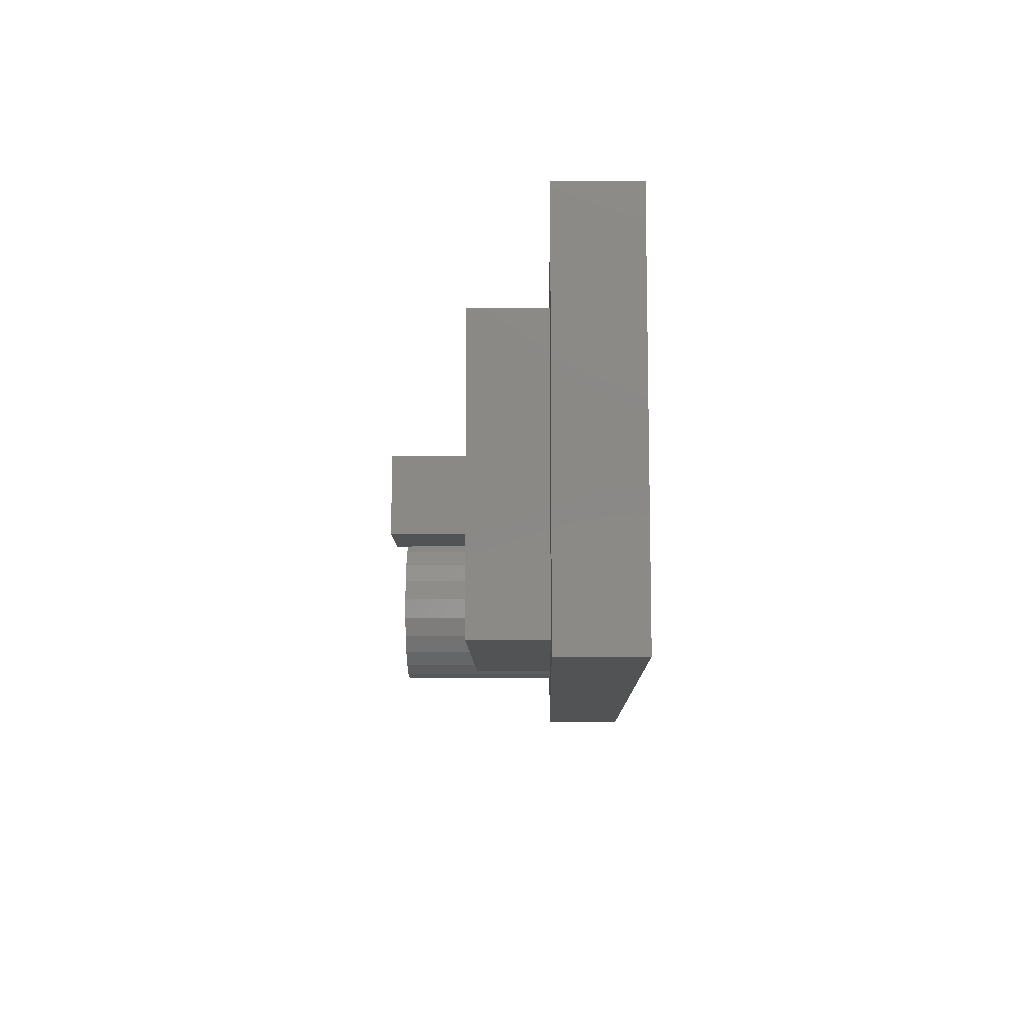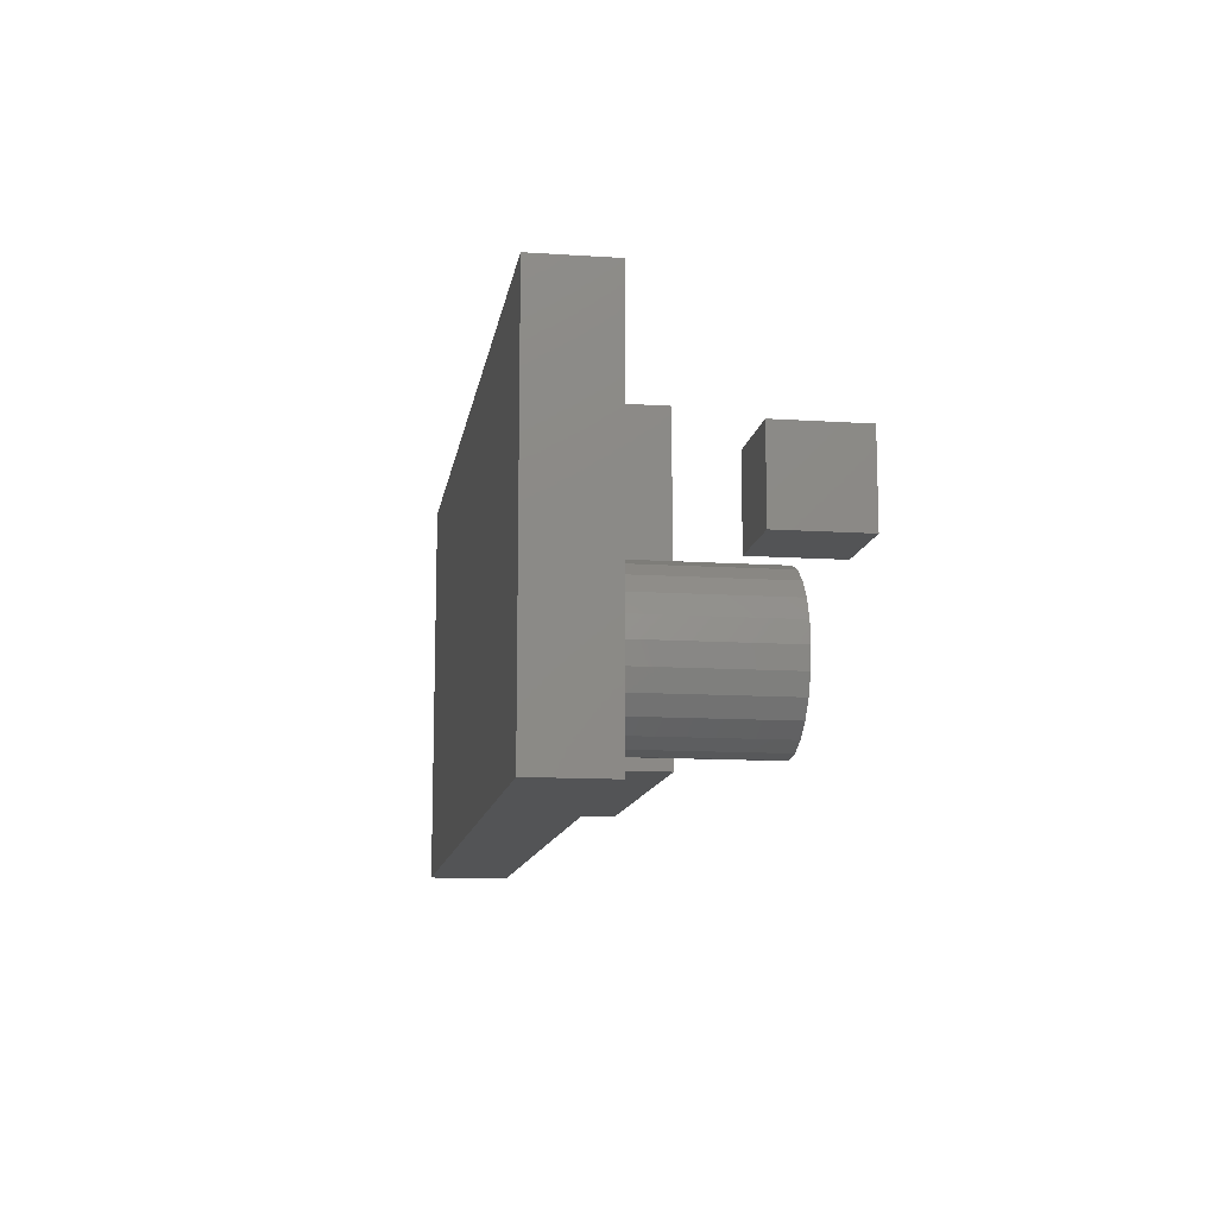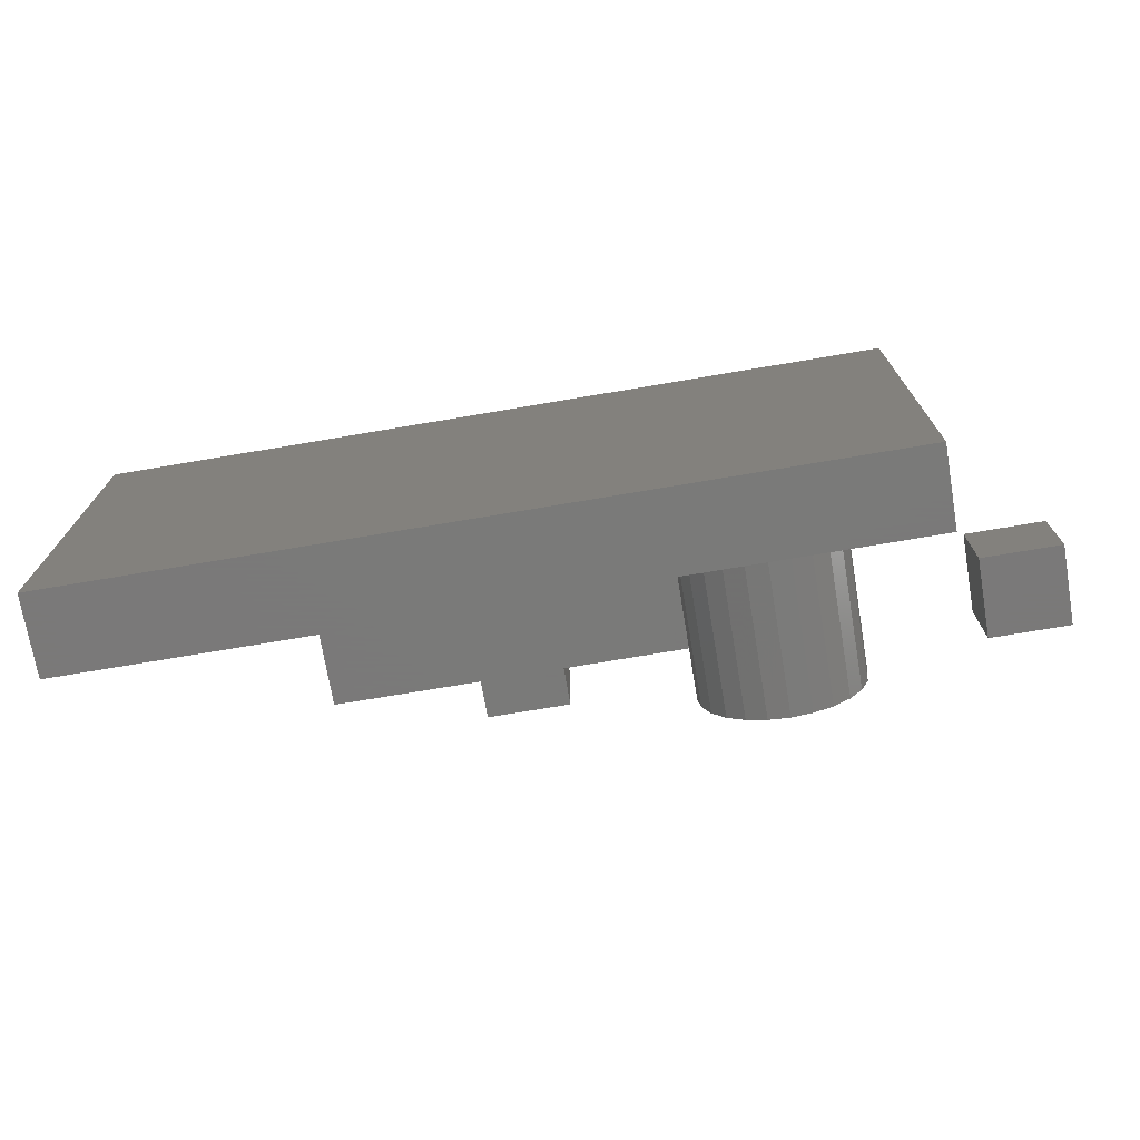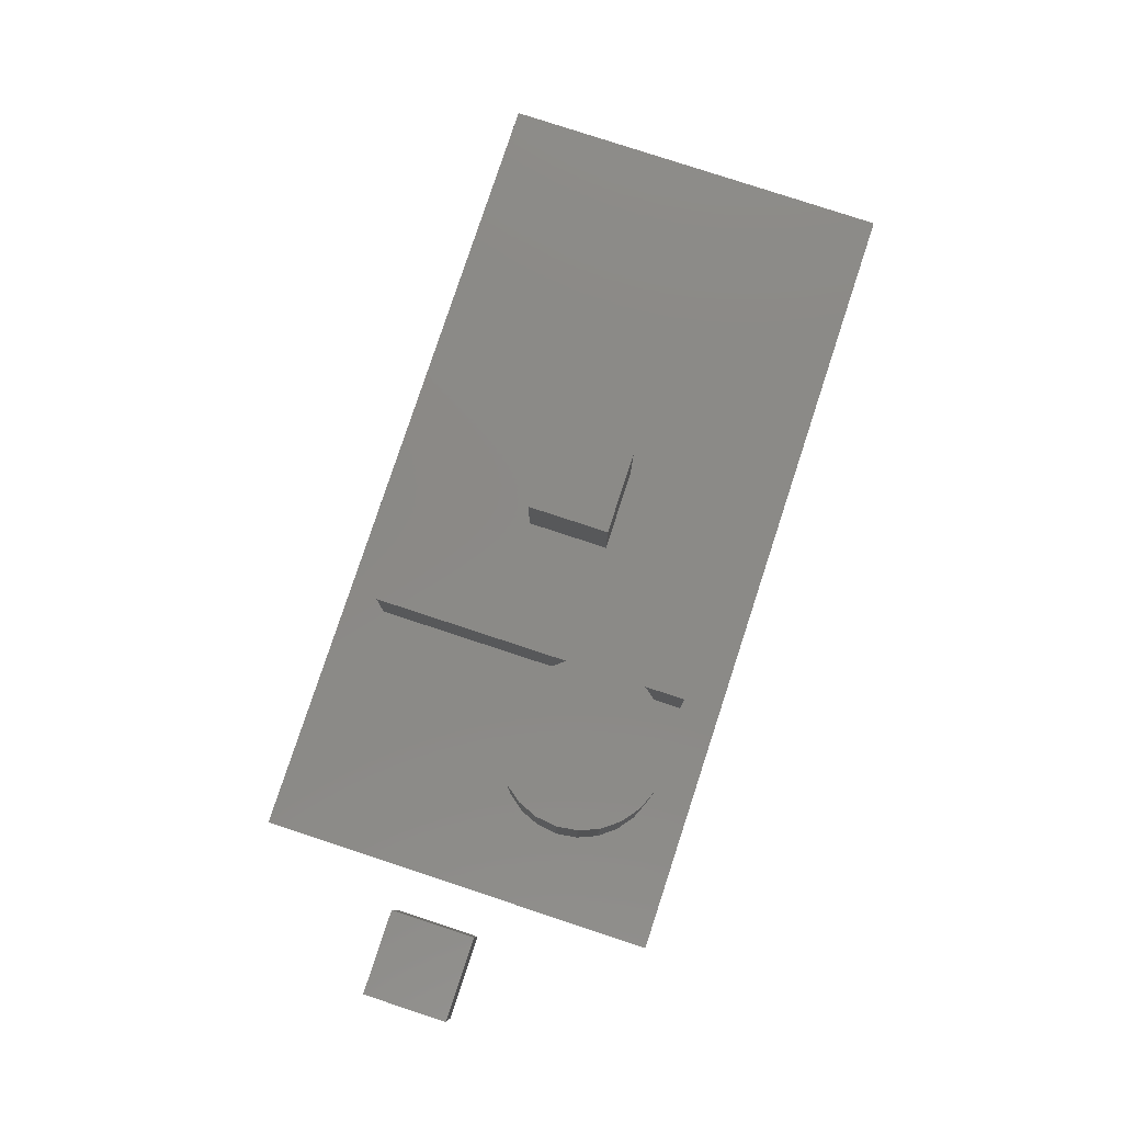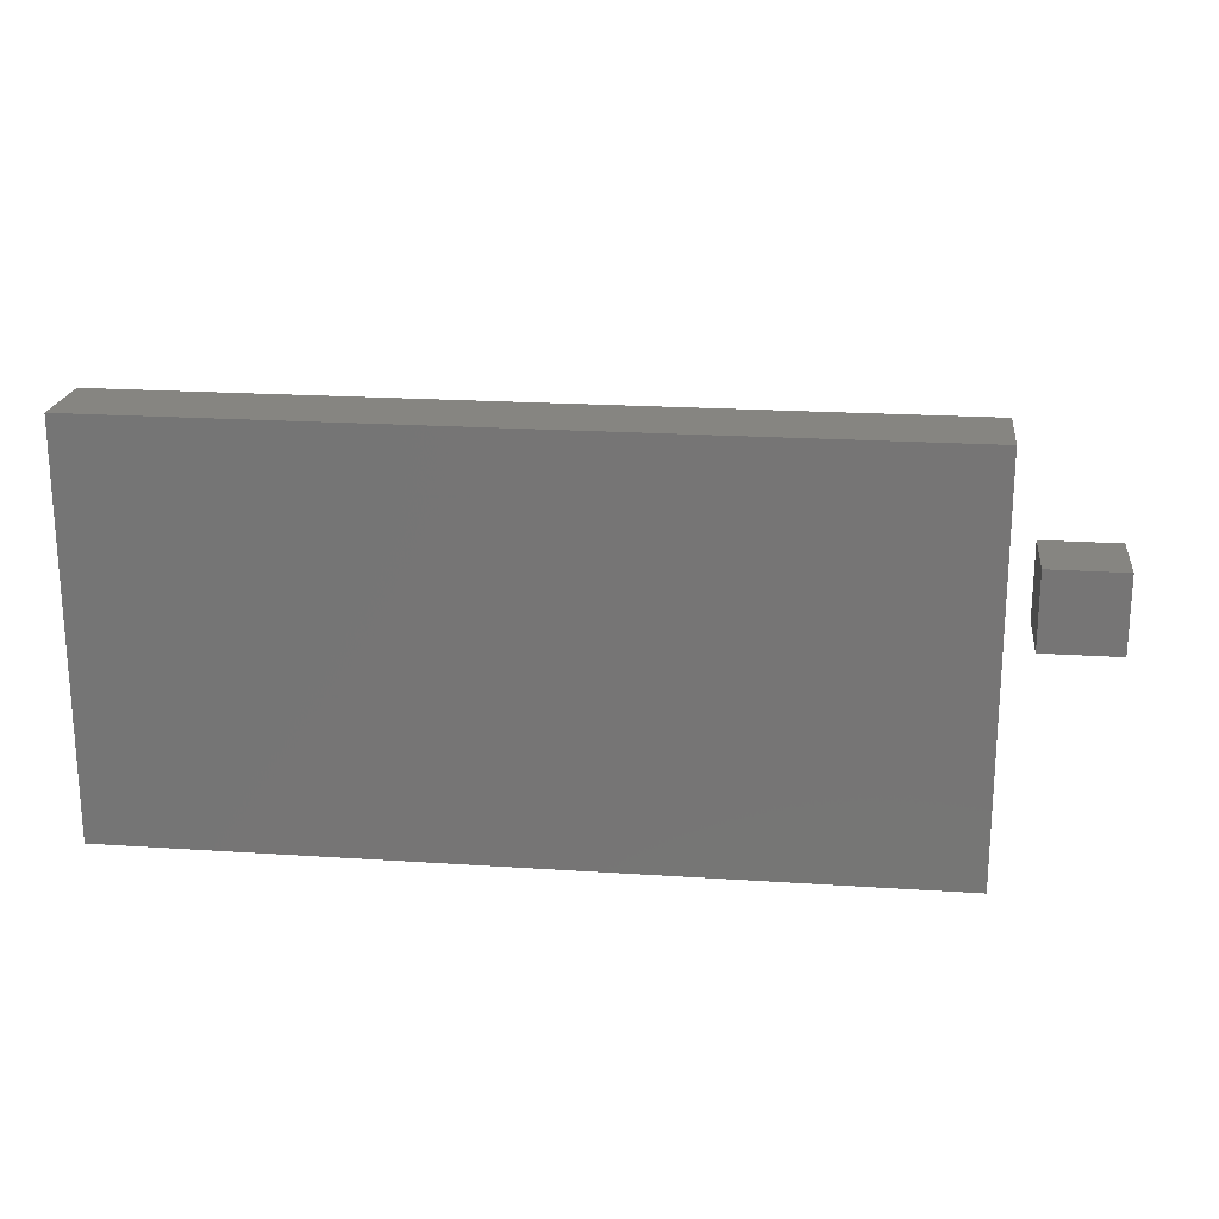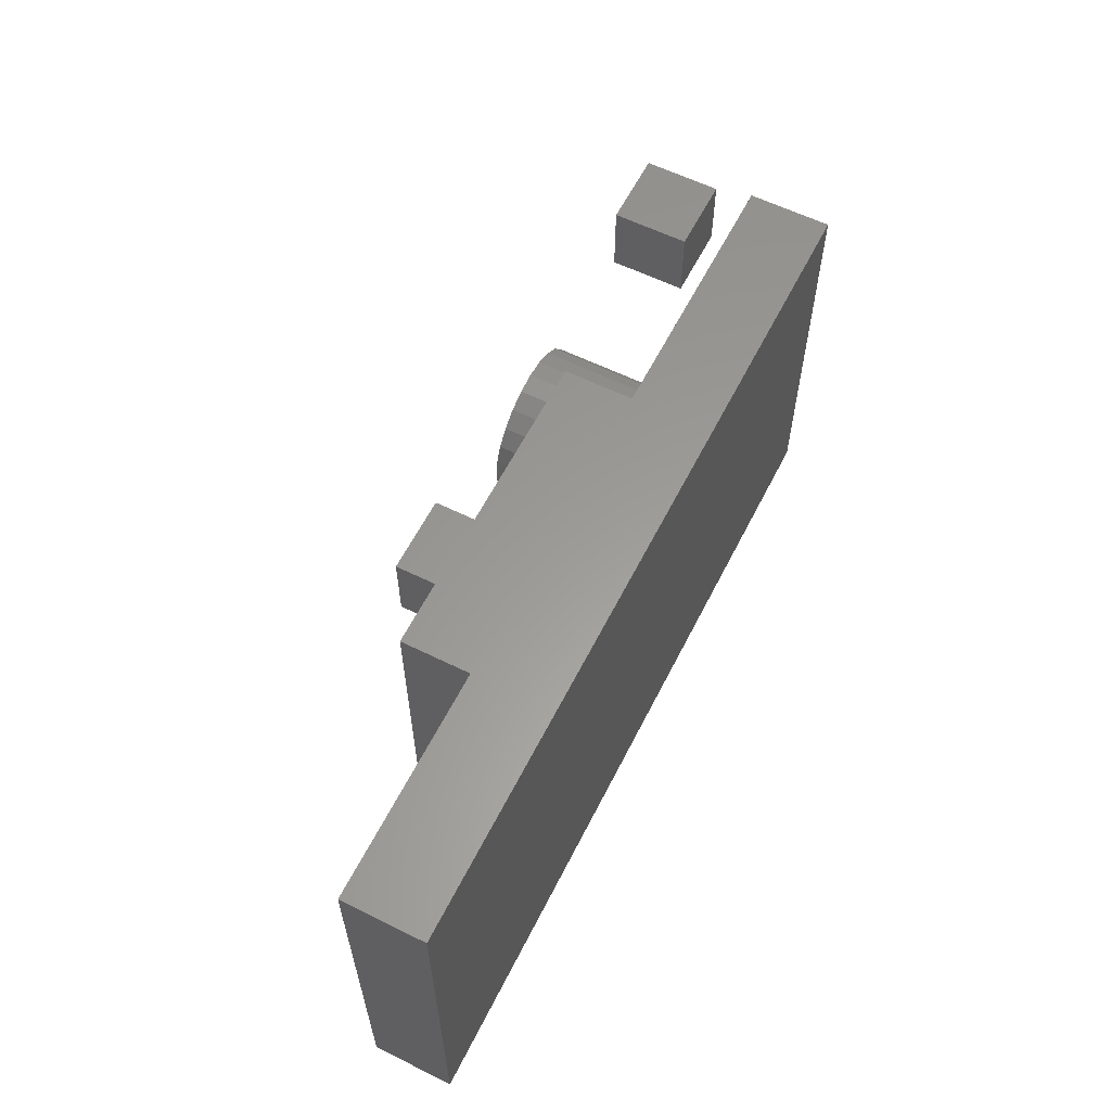
<metadata>
{"format":"stl","ext":"stl","renderer":"f3d","projection":"perspective","resolution":1024,"background":"white","views":[{"elev":-10.1,"azim":91.0,"up":"+Y"},{"elev":-12.1,"azim":-98.8,"up":"+Y"},{"elev":-72.7,"azim":-170.4,"up":"+Y"},{"elev":79.7,"azim":-71.8,"up":"+Z"},{"elev":20.8,"azim":-173.2,"up":"+Y"},{"elev":60.0,"azim":116.8,"up":"+Y"}]}
</metadata>
<code>
# stl→obj: 118 verts, 157 faces
v 0 0 20
v 0 0 30
v 0 10 30
v 0 10 20
v 10 0 20
v 10 10 20
v 10 10 30
v 10 0 30
v 60 0 20
v 60 0 30
v 60 10 30
v 60 10 20
v 70 0 20
v 70 10 20
v 70 10 30
v 70 0 30
v 44.66 -7.588 10
v 45 -5 10
v 45 -5 30
v 44.66 -7.588 30
v 35 -5 30
v 43.66 -10 10
v 43.66 -10 30
v 42.07 -12.07 10
v 42.07 -12.07 30
v 40 -13.66 10
v 40 -13.66 30
v 37.59 -14.66 10
v 37.59 -14.66 30
v 35 -15 10
v 35 -15 30
v 32.41 -14.66 10
v 32.41 -14.66 30
v 30 -13.66 10
v 30 -13.66 30
v 27.93 -12.07 10
v 27.93 -12.07 30
v 26.34 -10 10
v 26.34 -10 30
v 25.34 -7.588 10
v 25.34 -7.588 30
v 25 -5 10
v 25 -5 30
v 25.34 -2.412 10
v 25.34 -2.412 30
v 26.34 0 10
v 26.34 0 30
v 27.93 2.071 10
v 27.93 2.071 30
v 30 3.66 10
v 30 3.66 30
v 32.41 4.659 10
v 32.41 4.659 30
v 35 5 10
v 35 5 30
v 37.59 4.659 10
v 37.59 4.659 30
v 40 3.66 10
v 40 3.66 30
v 42.07 2.071 10
v 42.07 2.071 30
v 43.66 3.553e-15 10
v 43.66 3.553e-15 30
v 44.66 -2.412 10
v 44.66 -2.412 30
v 45 -15 10
v 45 -15 20
v 45 25 20
v 45 25 10
v 85 -15 10
v 85 25 10
v 85 25 20
v 85 -15 20
v 60 -15 20
v 60 25 20
v 70 -15 20
v 70 25 20
v 15 -20 0
v 15 -20 10
v 15 30 10
v 15 30 0
v 115 -20 0
v 115 30 0
v 115 30 10
v 115 -20 10
v 43.03 -20 10
v 45 -20 10
v 85 -20 10
v 85 30 10
v 49.61 30 10
v 48.95 25 10
v 39.52 -20 10
v 35.99 -20 10
v 31.74 -20 10
v 24.69 -20 10
v 15 -17.63 10
v 15 -12.37 10
v 15 -7.447 10
v 15 -2.15 10
v 15 4.778 10
v 15 17.38 10
v 20.39 30 10
v 29.61 30 10
v 38.77 30 10
v 45 30 10
v 26.34 -5.684e-14 10
v 45 24.32 10
v 49.36 30 10
v 45.52 25 10
v 45 15.17 10
v 45 9.873 10
v 45 6.317 10
v 45 3.683 10
v 45 1.589 10
v 45 -0.1764 10
v 45 -1.746 10
v 43.66 -2.398e-14 10
v 45 -3.234 10
f 1 2 3
f 1 3 4
f 5 6 7
f 5 7 8
f 1 5 8
f 1 8 2
f 4 3 7
f 4 7 6
f 1 4 6
f 1 6 5
f 2 8 7
f 2 7 3
f 9 10 11
f 9 11 12
f 13 14 15
f 13 15 16
f 9 13 16
f 9 16 10
f 12 11 15
f 12 15 14
f 10 16 15
f 10 15 11
f 17 18 19
f 17 19 20
f 21 20 19
f 22 17 20
f 22 20 23
f 21 23 20
f 24 22 23
f 24 23 25
f 21 25 23
f 26 24 25
f 26 25 27
f 21 27 25
f 28 26 27
f 28 27 29
f 21 29 27
f 30 28 29
f 30 29 31
f 21 31 29
f 32 30 31
f 32 31 33
f 21 33 31
f 34 32 33
f 34 33 35
f 21 35 33
f 36 34 35
f 36 35 37
f 21 37 35
f 38 36 37
f 38 37 39
f 21 39 37
f 40 38 39
f 40 39 41
f 21 41 39
f 42 40 41
f 42 41 43
f 21 43 41
f 44 42 43
f 44 43 45
f 21 45 43
f 46 44 45
f 46 45 47
f 21 47 45
f 48 46 47
f 48 47 49
f 21 49 47
f 50 48 49
f 50 49 51
f 21 51 49
f 52 50 51
f 52 51 53
f 21 53 51
f 54 52 53
f 54 53 55
f 21 55 53
f 56 54 55
f 56 55 57
f 21 57 55
f 58 56 57
f 58 57 59
f 21 59 57
f 60 58 59
f 60 59 61
f 21 61 59
f 62 60 61
f 62 61 63
f 21 63 61
f 64 62 63
f 64 63 65
f 21 65 63
f 18 64 65
f 18 65 19
f 21 19 65
f 66 67 68
f 66 68 69
f 70 71 72
f 70 72 73
f 66 70 73
f 66 73 67
f 69 68 72
f 69 72 71
f 67 74 75
f 67 75 68
f 76 73 72
f 76 72 77
f 74 76 13
f 74 13 9
f 14 77 75
f 14 75 12
f 78 79 80
f 78 80 81
f 82 83 84
f 82 84 85
f 78 82 85
f 78 85 79
f 81 80 84
f 81 84 83
f 78 81 83
f 78 83 82
f 86 87 18
f 88 85 84
f 88 84 89
f 87 88 70
f 87 70 66
f 71 89 90
f 71 90 91
f 92 86 17
f 93 92 22
f 94 93 24
f 95 94 26
f 79 95 28
f 79 28 96
f 97 96 30
f 98 97 32
f 99 98 34
f 100 99 36
f 101 100 38
f 102 80 101
f 102 101 40
f 103 102 42
f 104 103 44
f 105 104 106
f 105 106 107
f 108 105 69
f 108 69 109
f 107 48 110
f 91 90 108
f 91 108 109
f 110 50 111
f 111 52 112
f 112 54 113
f 113 56 114
f 114 58 115
f 115 60 116
f 116 117 118
f 18 118 64

</code>
